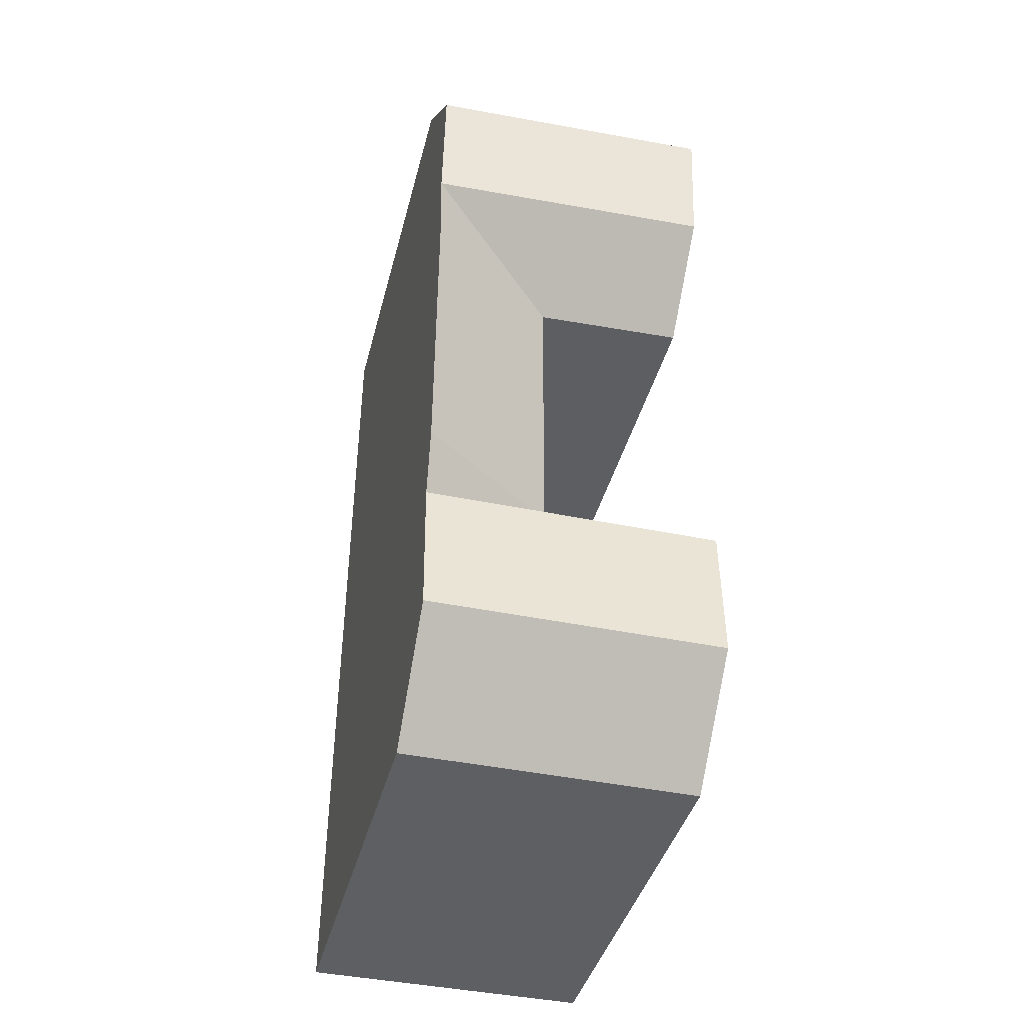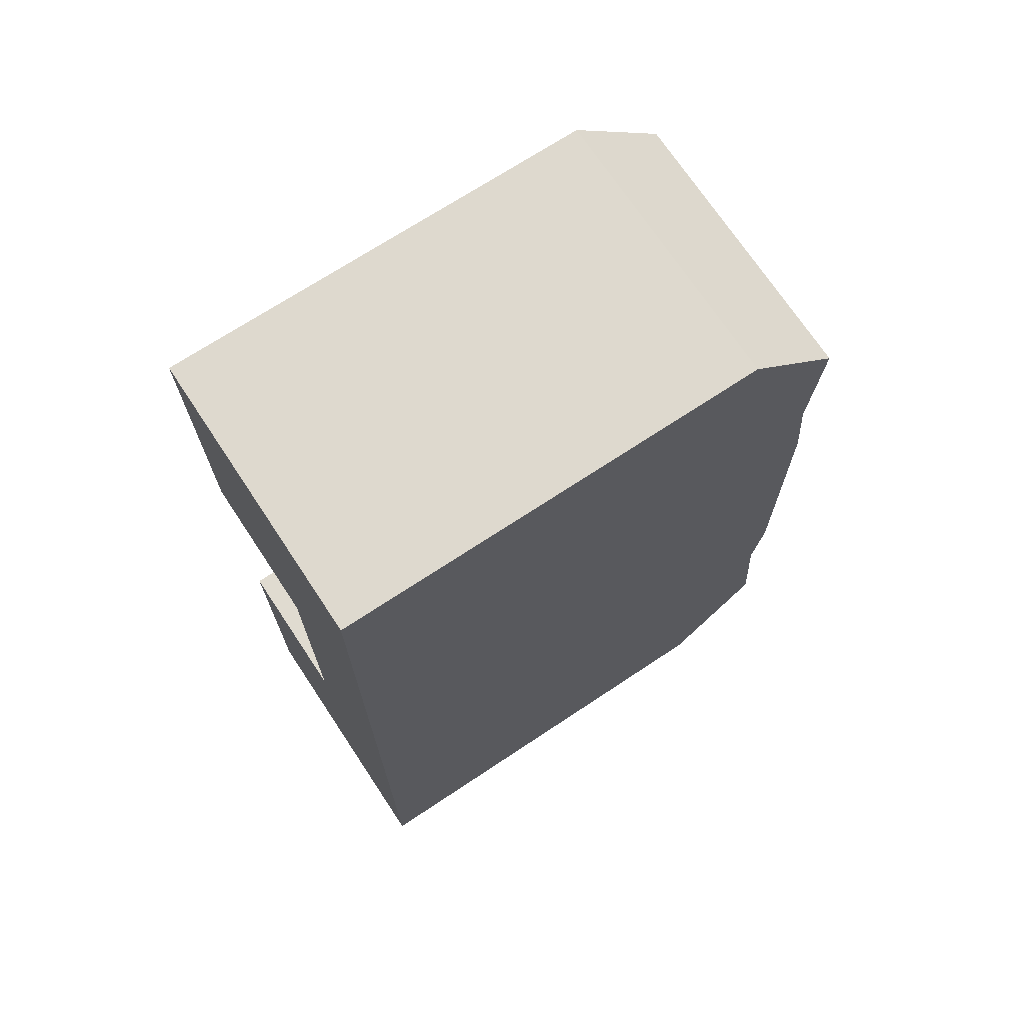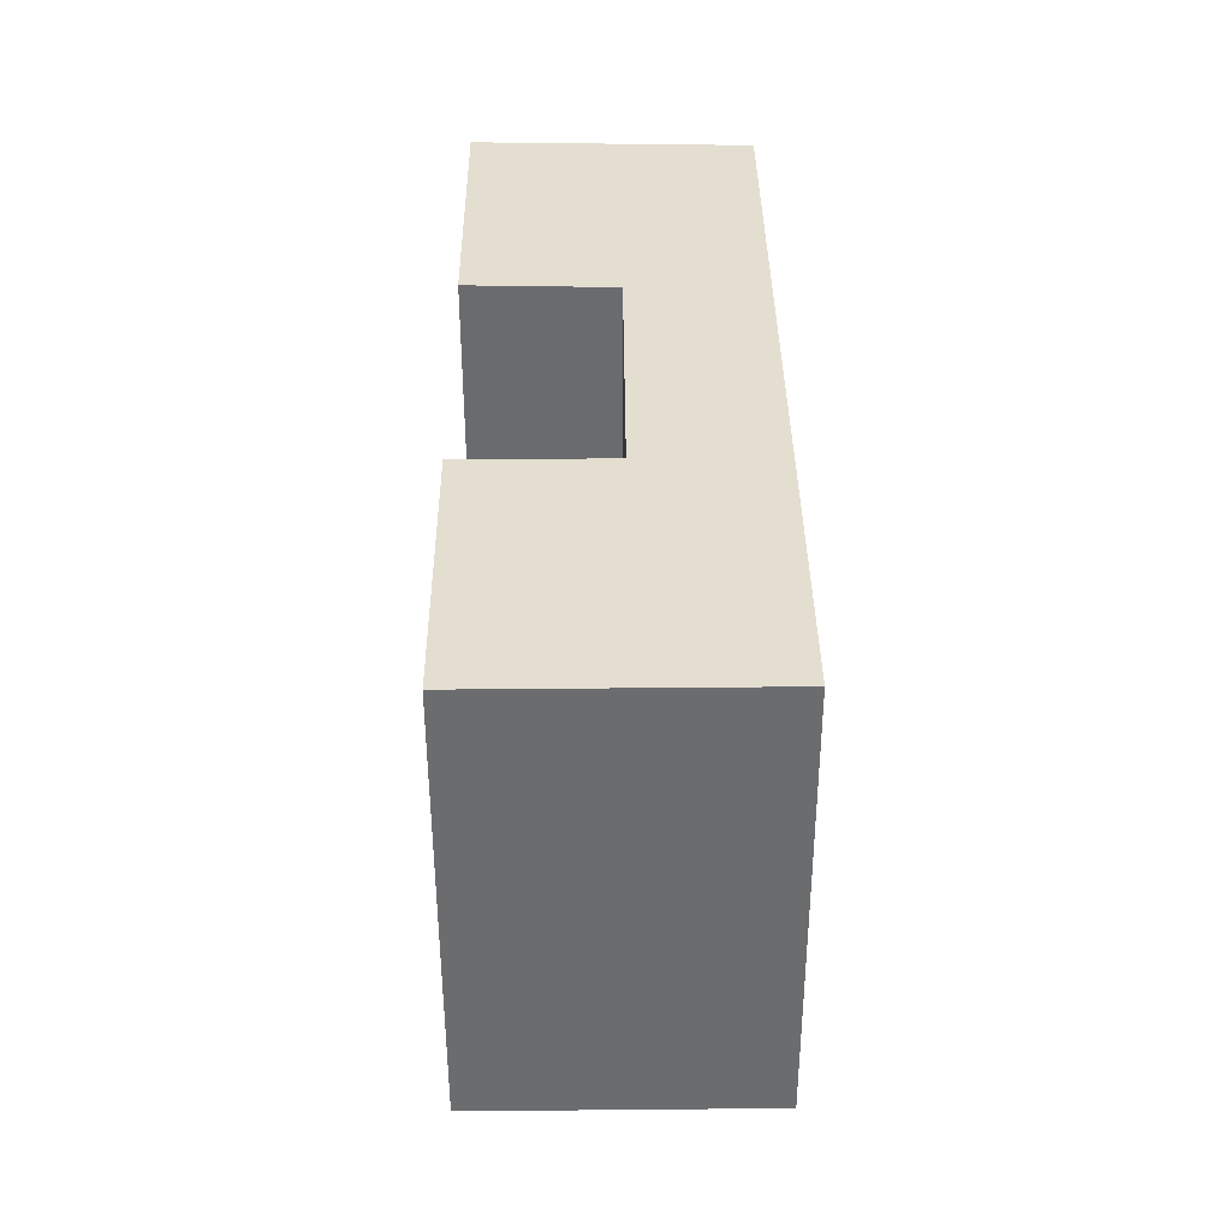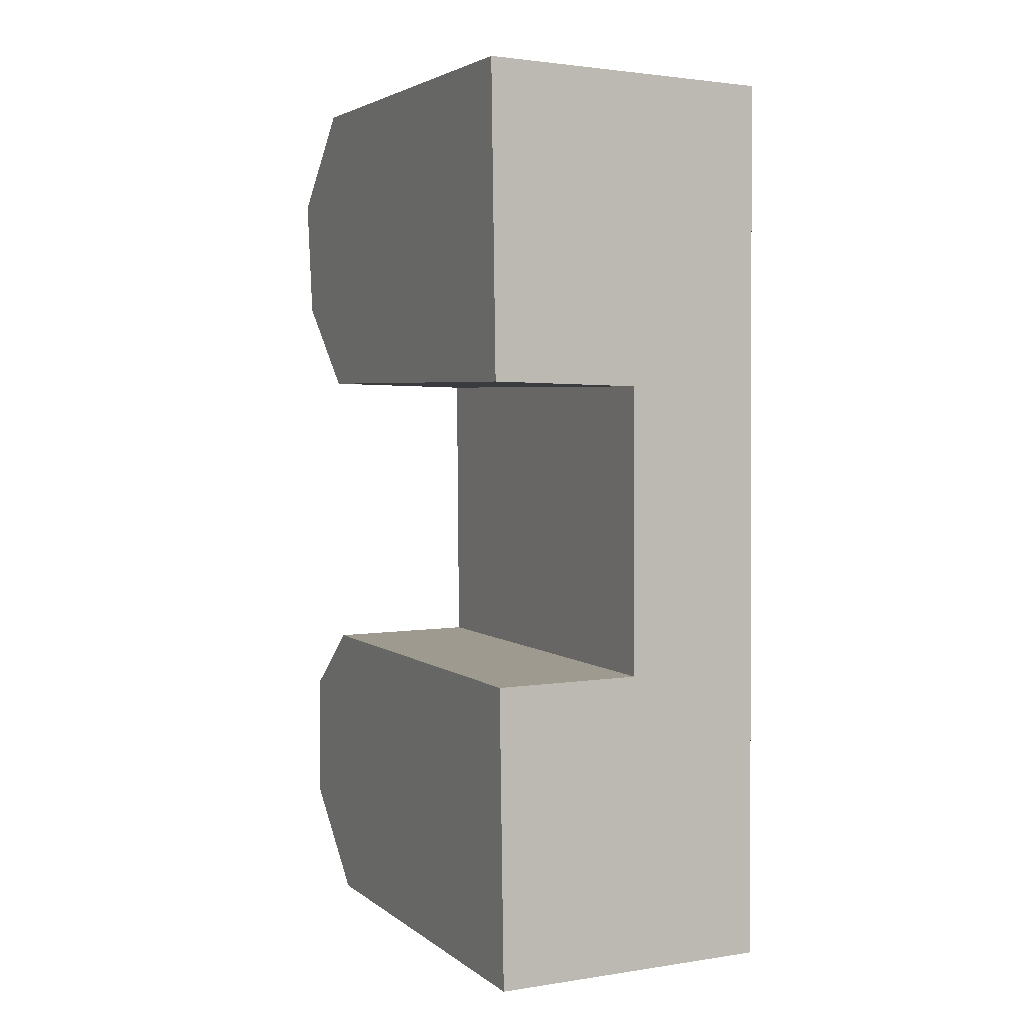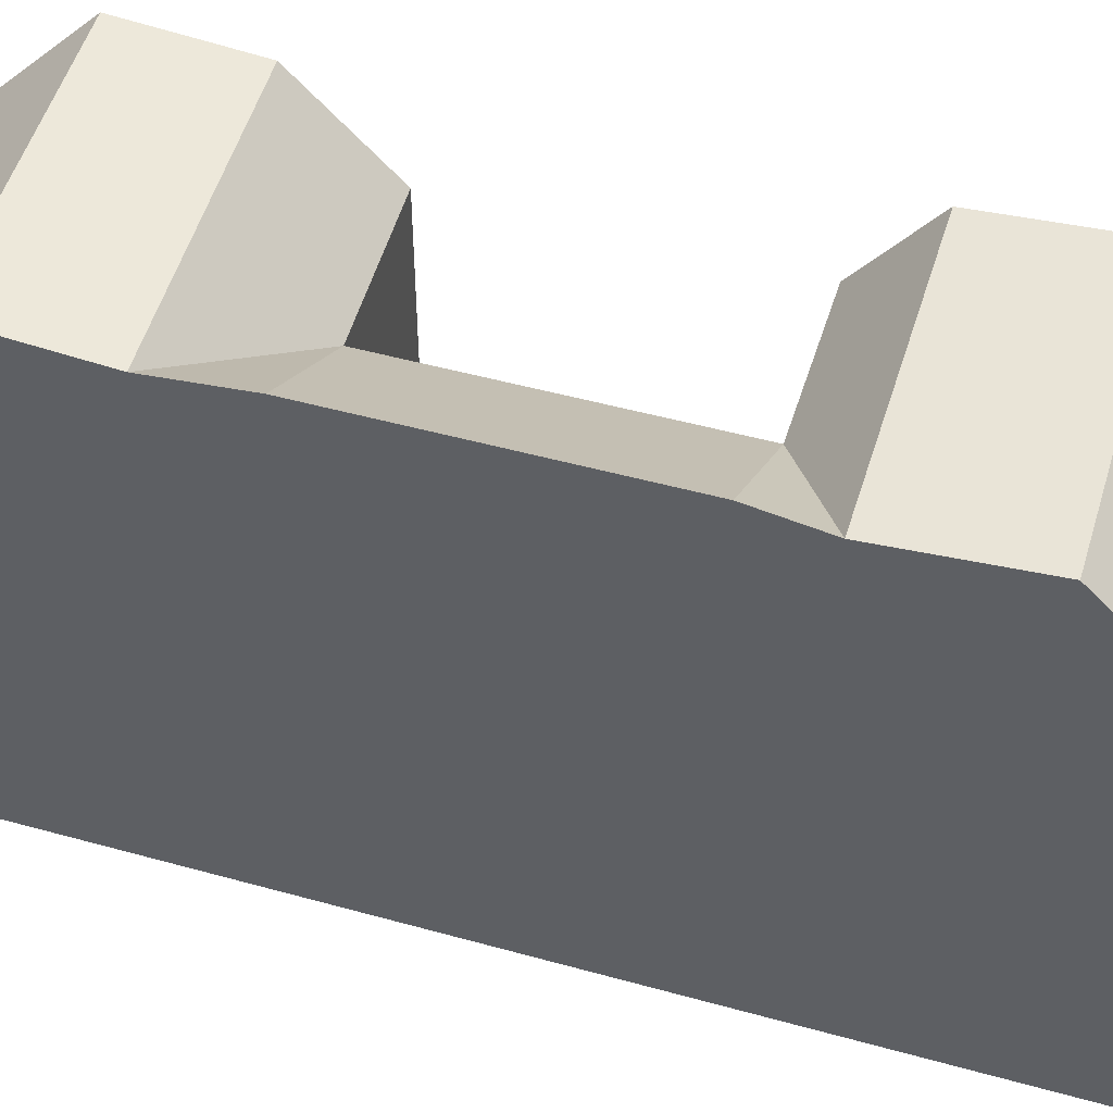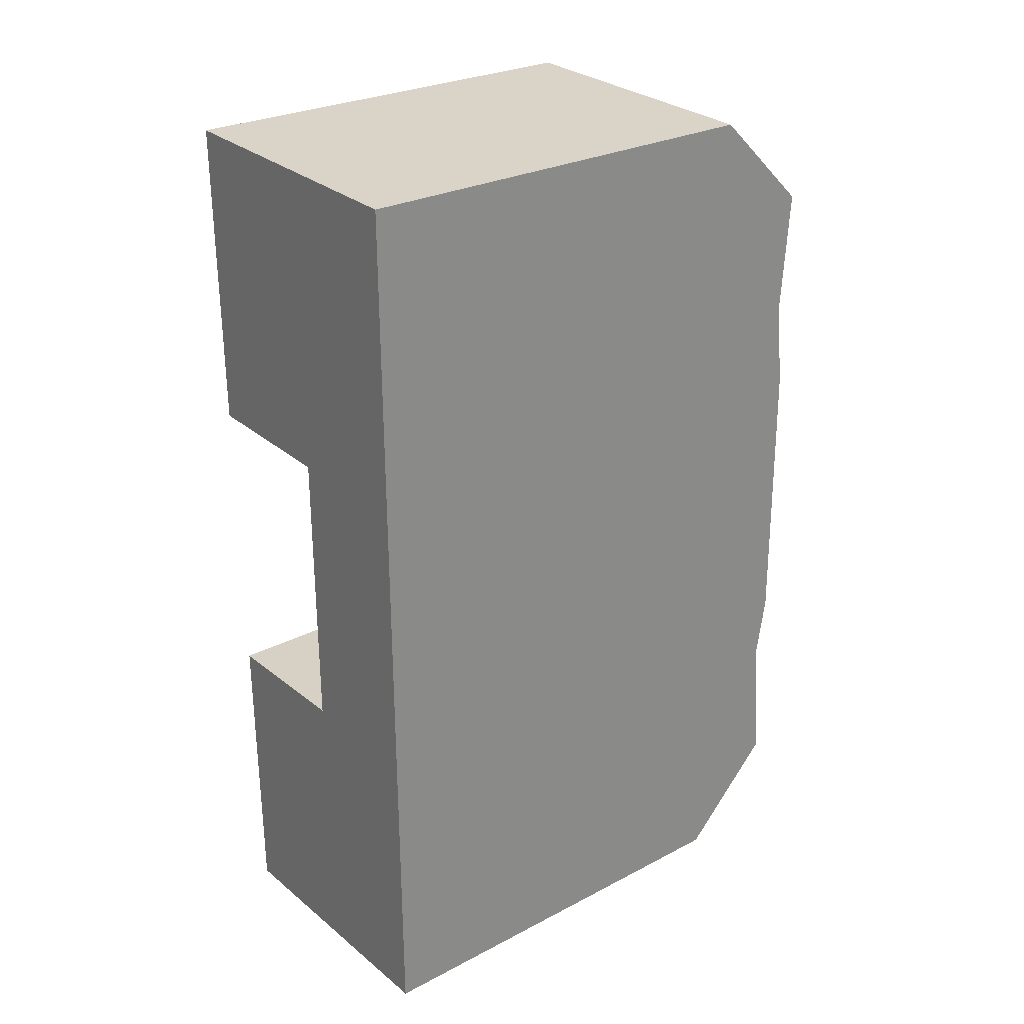
<metadata>
{"format":"obj","ext":"obj","renderer":"f3d","projection":"perspective","resolution":1024,"background":"white","views":[{"elev":-40.0,"azim":166.1,"up":"+Z"},{"elev":70.2,"azim":56.4,"up":"+Z"},{"elev":-53.5,"azim":0.1,"up":"+Z"},{"elev":3.6,"azim":-25.1,"up":"+Z"},{"elev":50.2,"azim":106.5,"up":"+Y"},{"elev":27.1,"azim":51.1,"up":"+Z"}]}
</metadata>
<code>
v  13.14 23.53 -29.77
v  7.01 19.67 -26.87
v  13.11 24.03 -26.81
v  6.918 19.67 -13.92
v  13.02 24.03 -14.1
v  6.851 24.07 -4.438
v  12.93 19.67 -0.3766
v  12.96 24.07 -4.616
v  6.821 19.67 -0.199
v  6.89 23.64 -9.959
v  13 23.64 -10.14
v  6.89 23.64 -9.956
v  0.1936 19.67 -13.72
v  0.1379 23.64 -9.76
v  6.89 23.64 -9.959
v  0.06025 24.07 -4.243
v  0.0004191 19.67 -0.0006233
v  6.851 24.07 -4.438
v  6.851 24.07 -4.441
v  7.031 23.53 -29.83
v  0.3798 19.67 -26.94
v  0.4215 23.53 -29.9
v  13.18 23.99 -35.78
v  7.074 23.99 -35.84
v  0.5062 23.99 -35.91
v  13.21 19.67 -40.2
v  7.105 19.67 -40.27
v  0.5684 19.67 -40.34
v  13.21 2.462e-15 -40.2
v  12.93 2.302e-17 -0.376
v  13.18 2.191e-15 -35.77
v  13.13 1.823e-15 -29.76
v  13.11 1.641e-15 -26.81
v  13.02 8.63e-16 -14.09
v  13 6.206e-16 -10.14
v  12.96 2.826e-16 -4.615
v  0.568 2.47e-15 -40.34
v  0.3794 1.65e-15 -26.94
v  0.5056 2.199e-15 -35.91
v  0.421 1.831e-15 -29.9
v  7.105 2.466e-15 -40.27
v  0.1932 8.402e-16 -13.72
v  0 0 0
v  0.1374 5.976e-16 -9.759
v  0.05974 2.598e-16 -4.242
v  6.821 1.215e-17 -0.1984
v  7.01 1.645e-15 -26.87
v  6.918 8.522e-16 -13.92
g defaultobject
f 1 2 3
f 4 3 2
f 3 4 5
f 6 7 8
f 7 6 9
f 10 11 4
f 11 5 4
f 12 13 14
f 13 12 15
f 13 15 4
f 9 16 17
f 16 9 18
f 16 18 19
f 20 2 1
f 2 20 21
f 21 20 22
f 23 20 1
f 20 23 24
f 20 24 22
f 22 24 25
f 26 24 23
f 24 26 25
f 25 26 27
f 25 27 28
f 8 19 6
f 19 14 16
f 14 19 8
f 14 8 12
f 12 8 11
f 12 11 10
f 1 26 23
f 26 1 29
f 29 1 3
f 29 3 5
f 29 5 11
f 29 11 8
f 29 8 7
f 29 7 30
f 29 30 31
f 31 30 32
f 32 30 33
f 33 30 34
f 34 30 35
f 35 30 36
f 28 22 25
f 22 28 21
f 21 28 37
f 21 37 38
f 38 37 39
f 38 39 40
f 29 27 26
f 27 29 28
f 28 29 37
f 37 29 41
f 14 17 16
f 17 14 13
f 17 13 42
f 17 42 43
f 43 42 44
f 43 44 45
f 7 46 30
f 46 7 43
f 43 7 17
f 17 7 9
f 4 47 48
f 47 4 2
f 47 21 38
f 21 47 2
f 13 48 42
f 48 13 4
f 36 47 35
f 47 36 48
f 48 36 30
f 48 30 46
f 48 46 42
f 42 46 43
f 42 43 44
f 44 43 45
f 31 41 29
f 41 31 32
f 41 32 33
f 41 33 34
f 41 34 47
f 41 47 37
f 47 34 35
f 37 47 38
f 37 38 39
f 39 38 40

</code>
